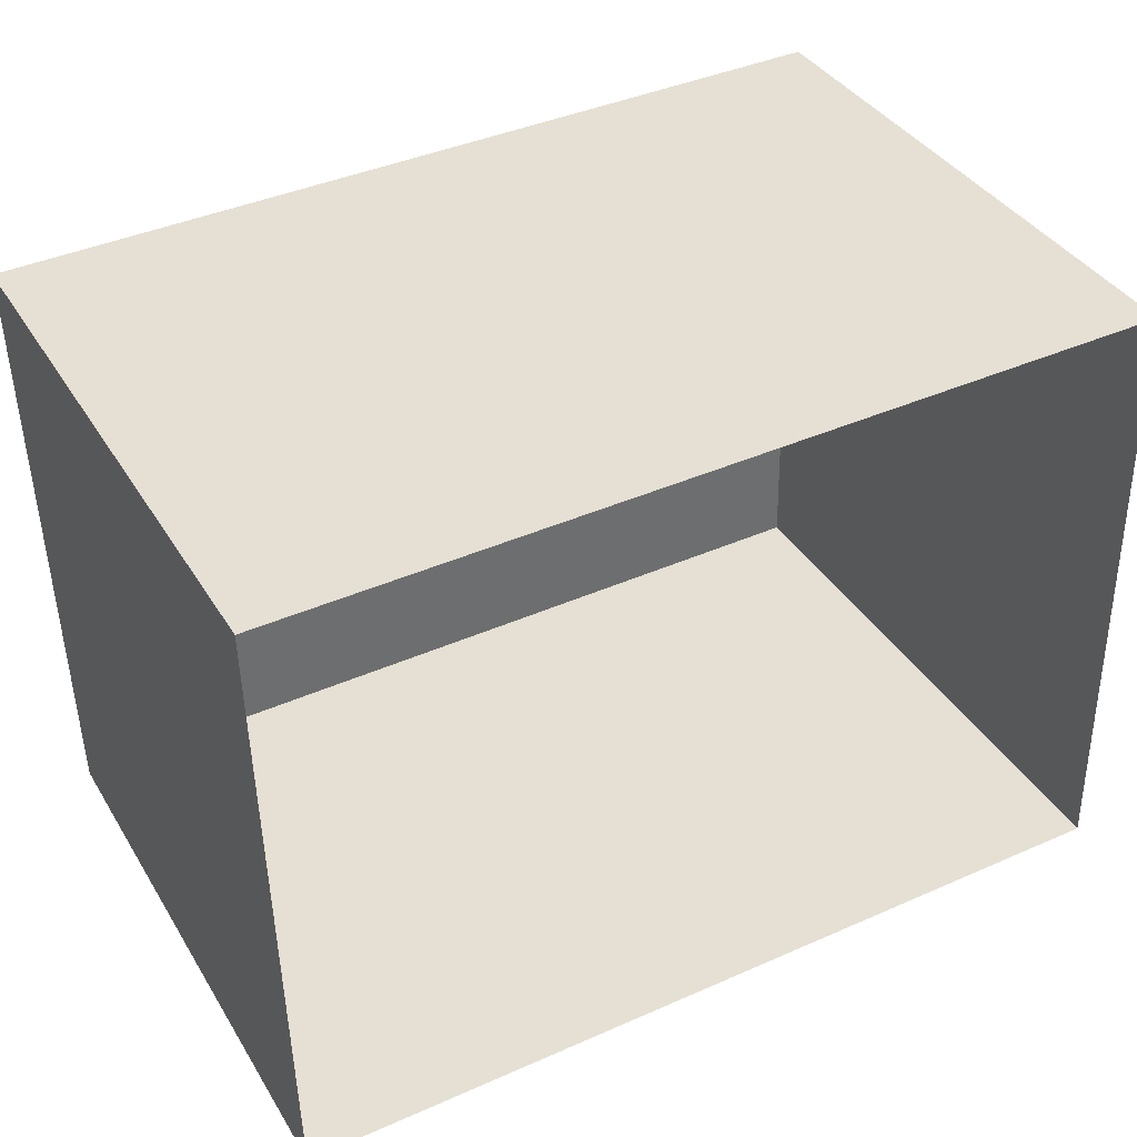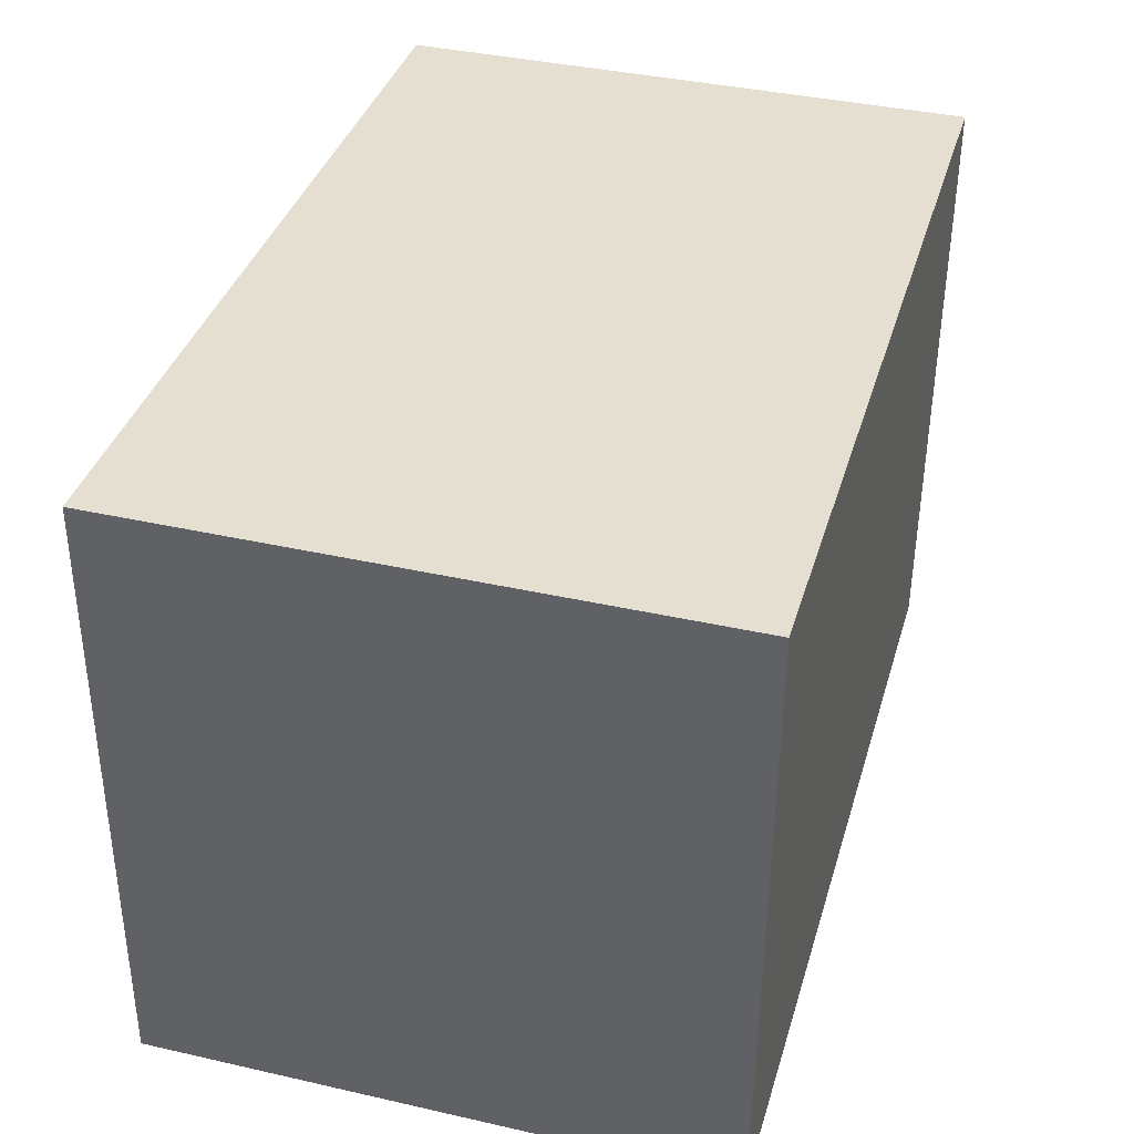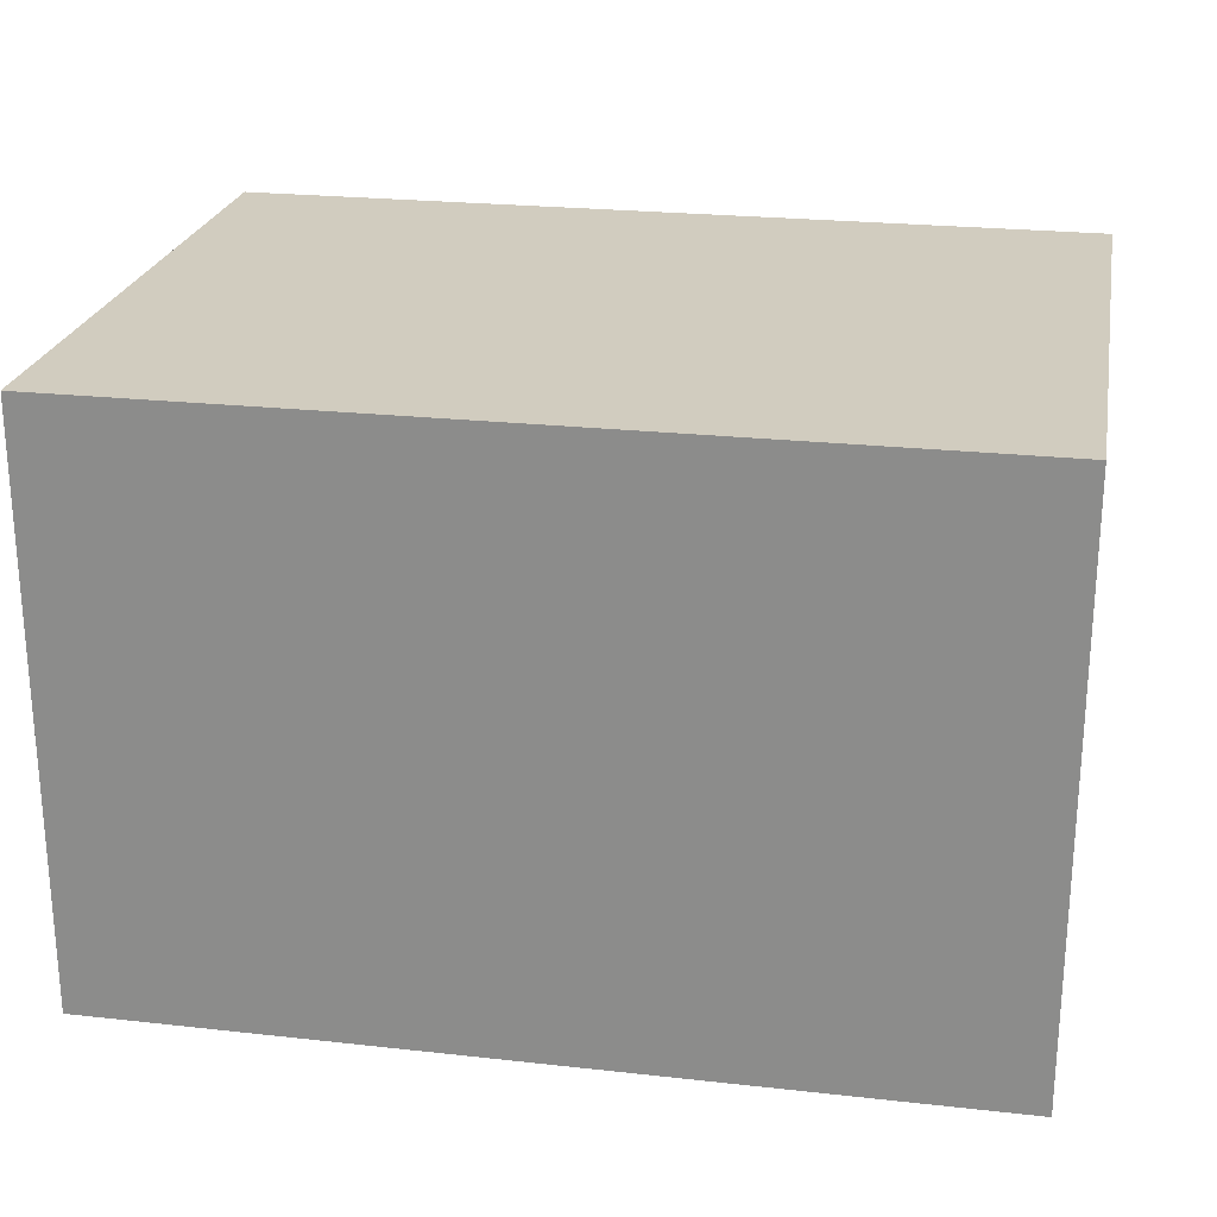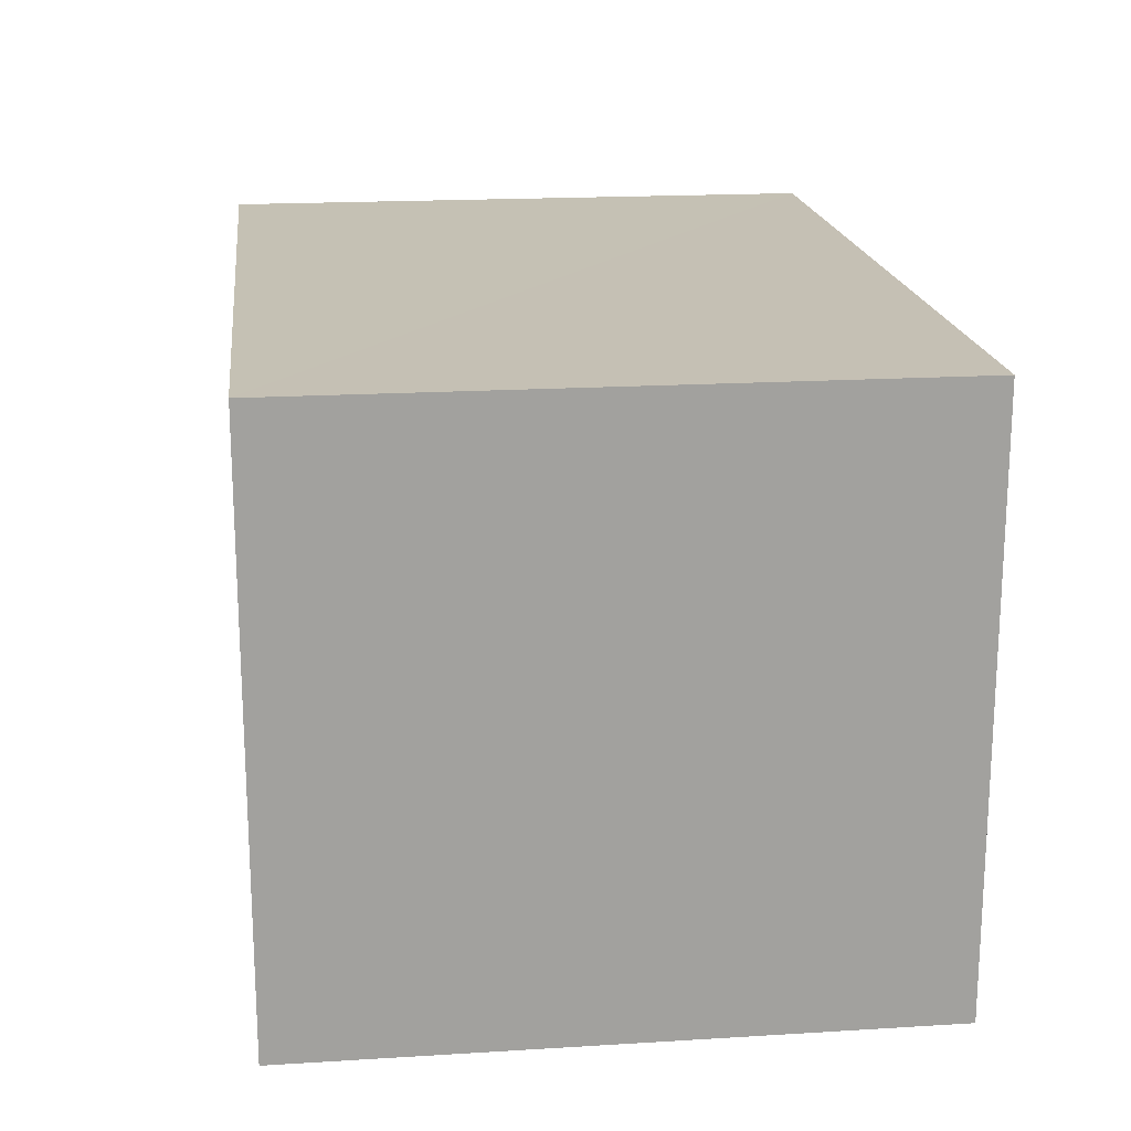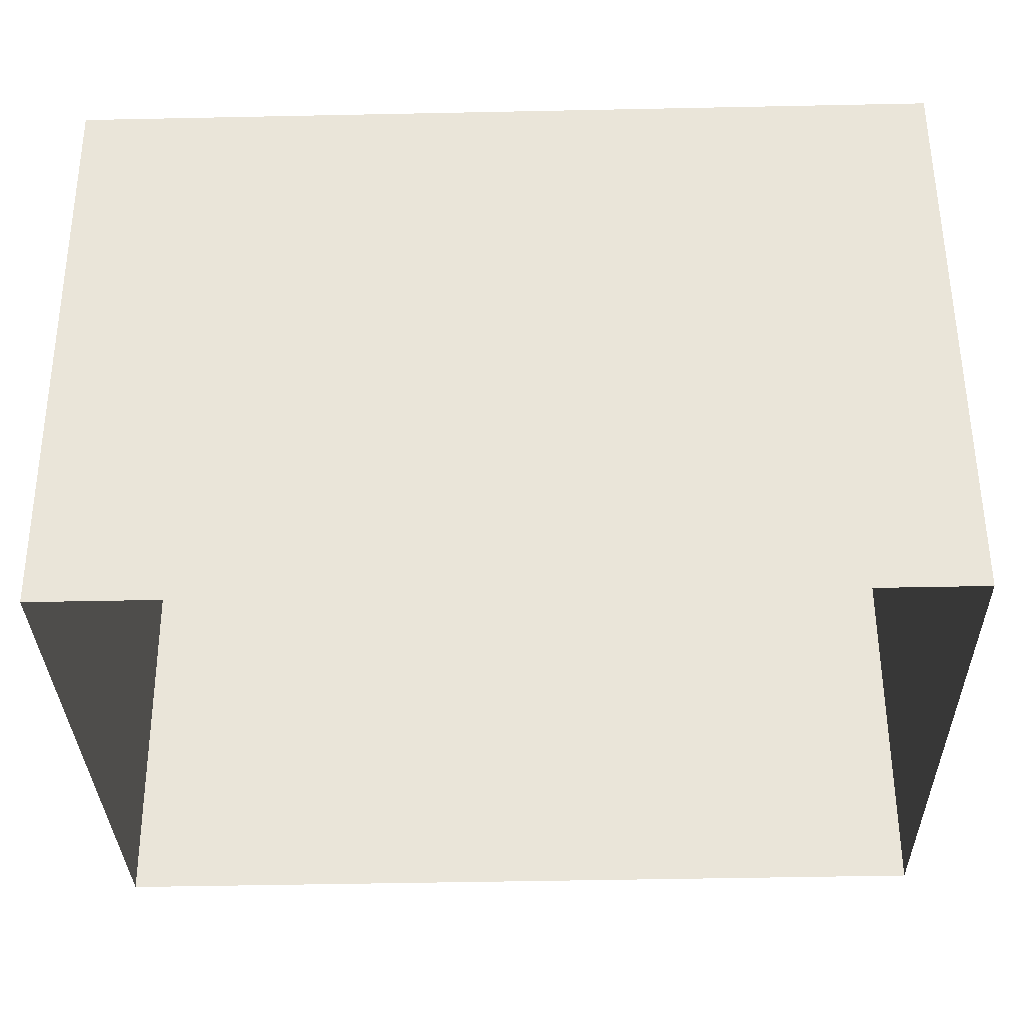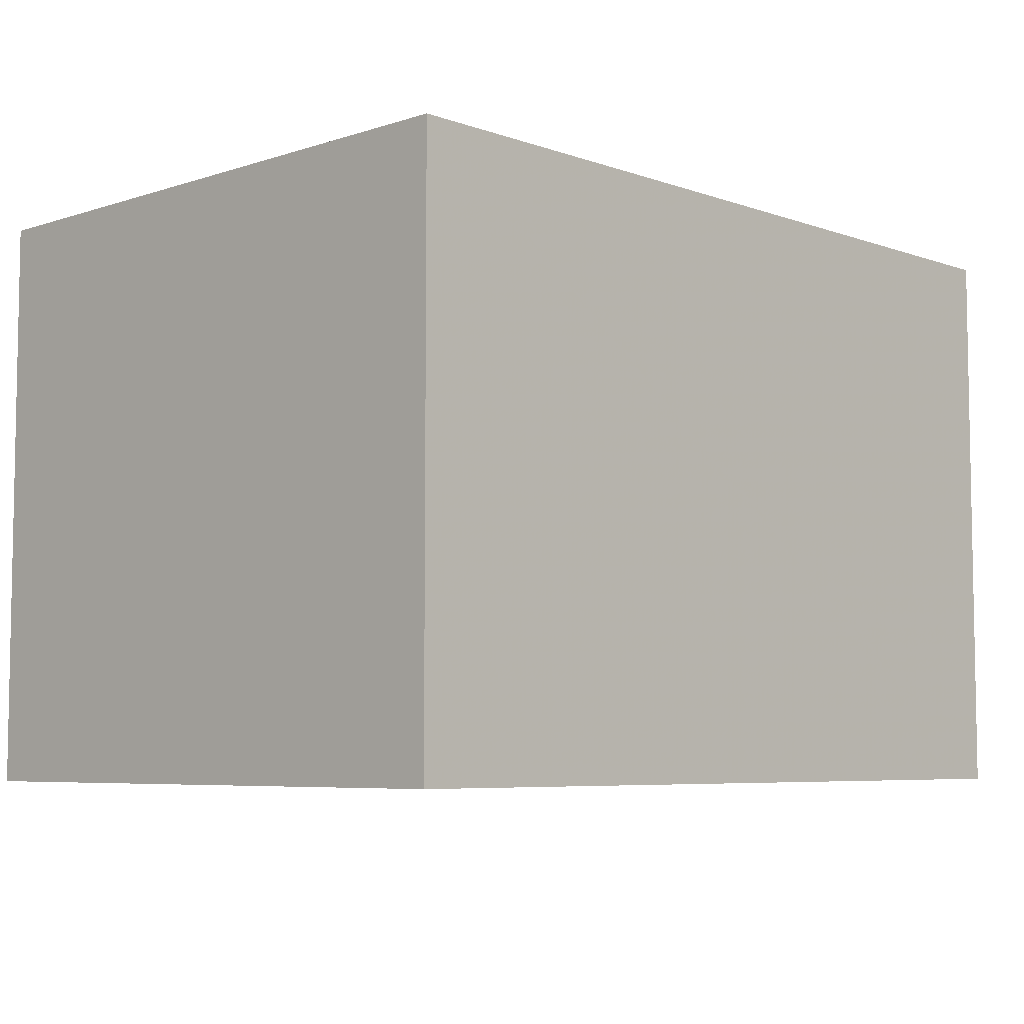
<metadata>
{"format":"obj","ext":"obj","renderer":"f3d","projection":"perspective","resolution":1024,"background":"white","views":[{"elev":38.2,"azim":151.8,"up":"+Y"},{"elev":38.4,"azim":-74.1,"up":"+Y"},{"elev":23.9,"azim":9.2,"up":"+Z"},{"elev":18.4,"azim":-98.0,"up":"+Z"},{"elev":56.7,"azim":179.6,"up":"+Y"},{"elev":-6.2,"azim":-47.4,"up":"+Z"}]}
</metadata>
<code>
v -2.251e+05 -1.262e+05 20.09
v -2.251e+05 -1.262e+05 20.09
v -2.251e+05 -1.262e+05 20.09
v -2.251e+05 -1.262e+05 20.09
v -2.251e+05 -1.262e+05 25.44
v -2.251e+05 -1.262e+05 25.44
v -2.251e+05 -1.262e+05 25.44
v -2.251e+05 -1.262e+05 25.44
f 1 2 3
f 1 4 2
f 5 6 7
f 5 8 6
f 8 4 1
f 6 8 1
f 8 2 4
f 8 5 2
f 6 1 3
f 7 6 3
f 7 3 2
f 5 7 2

</code>
